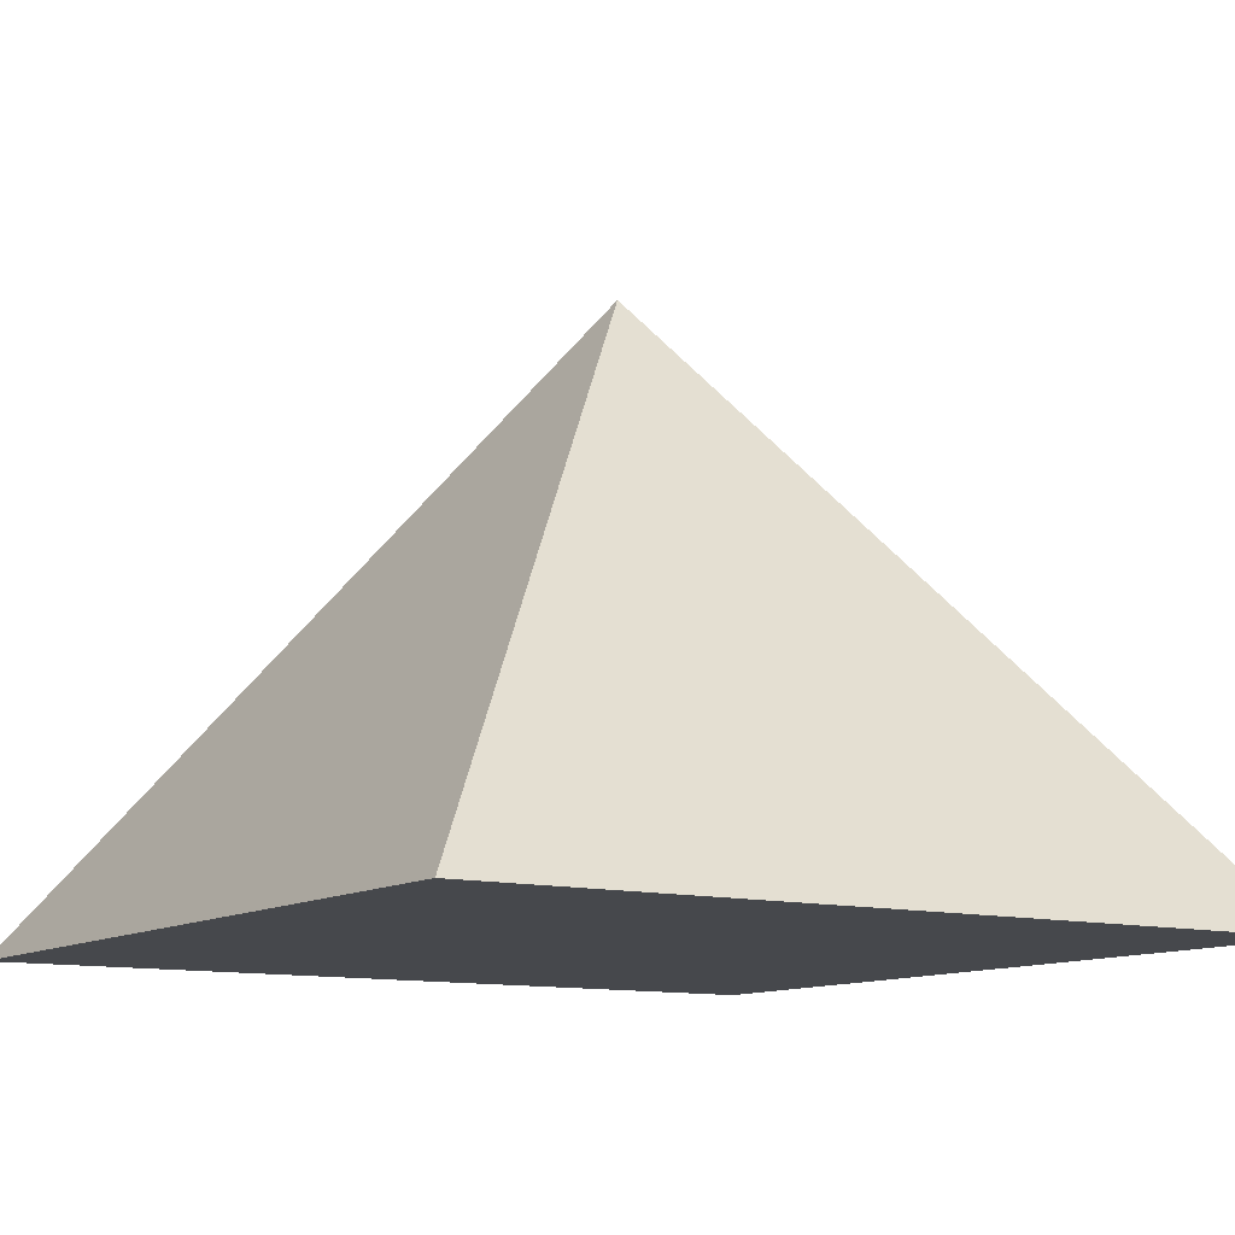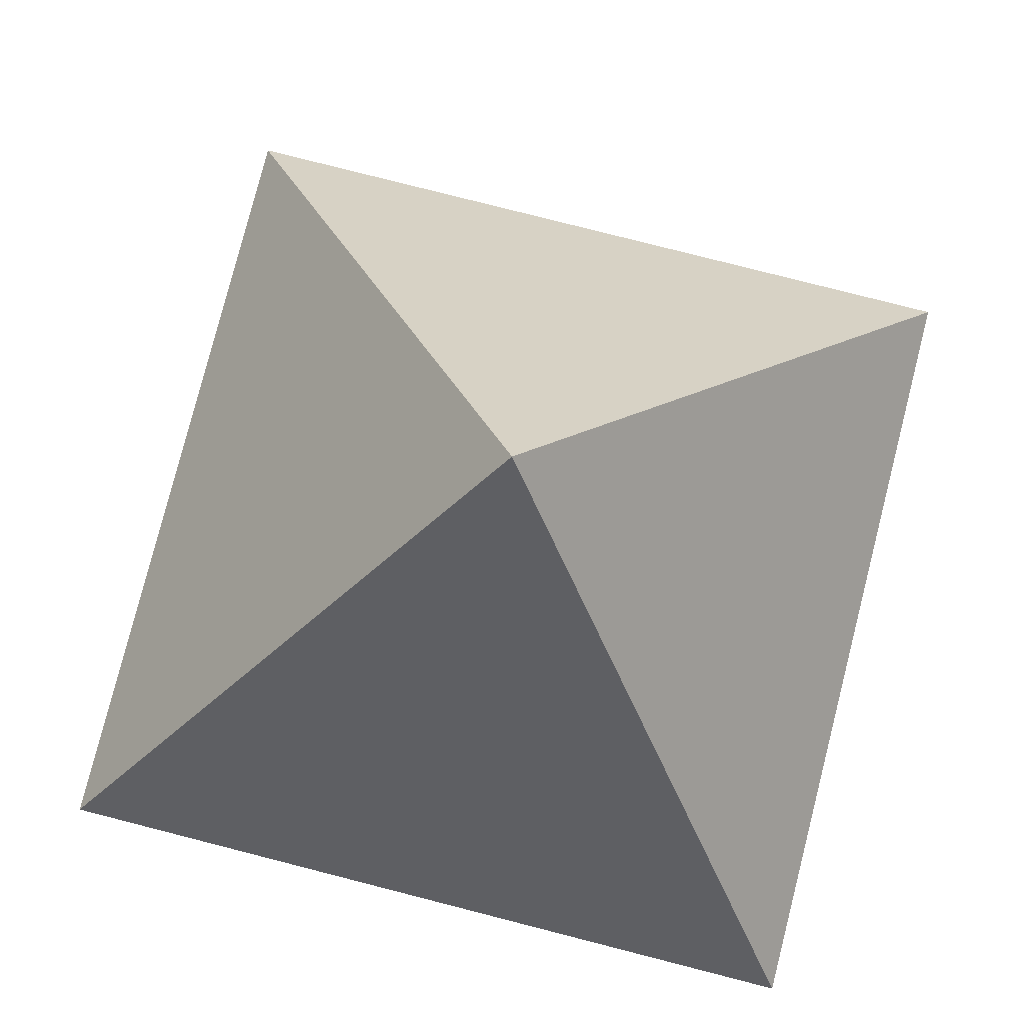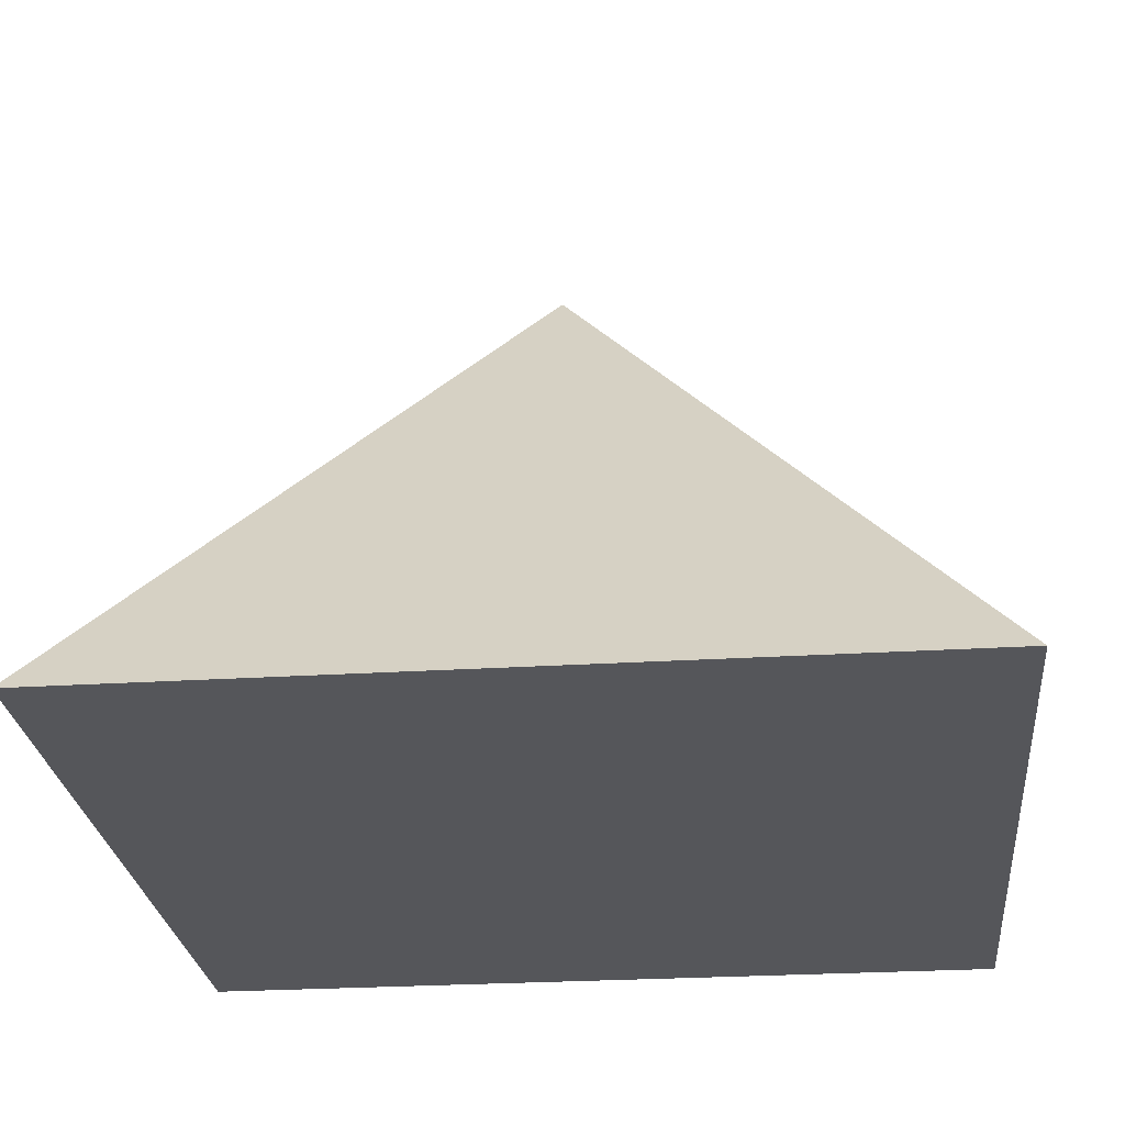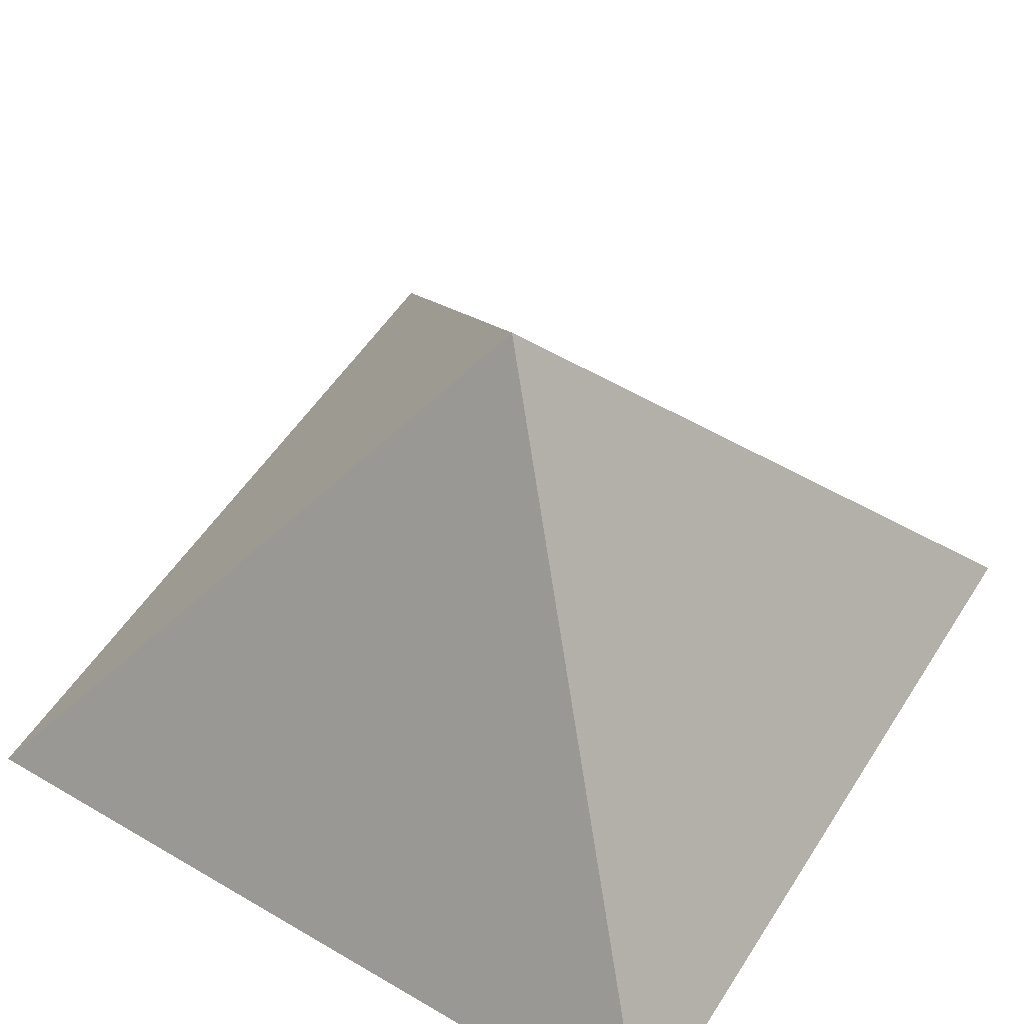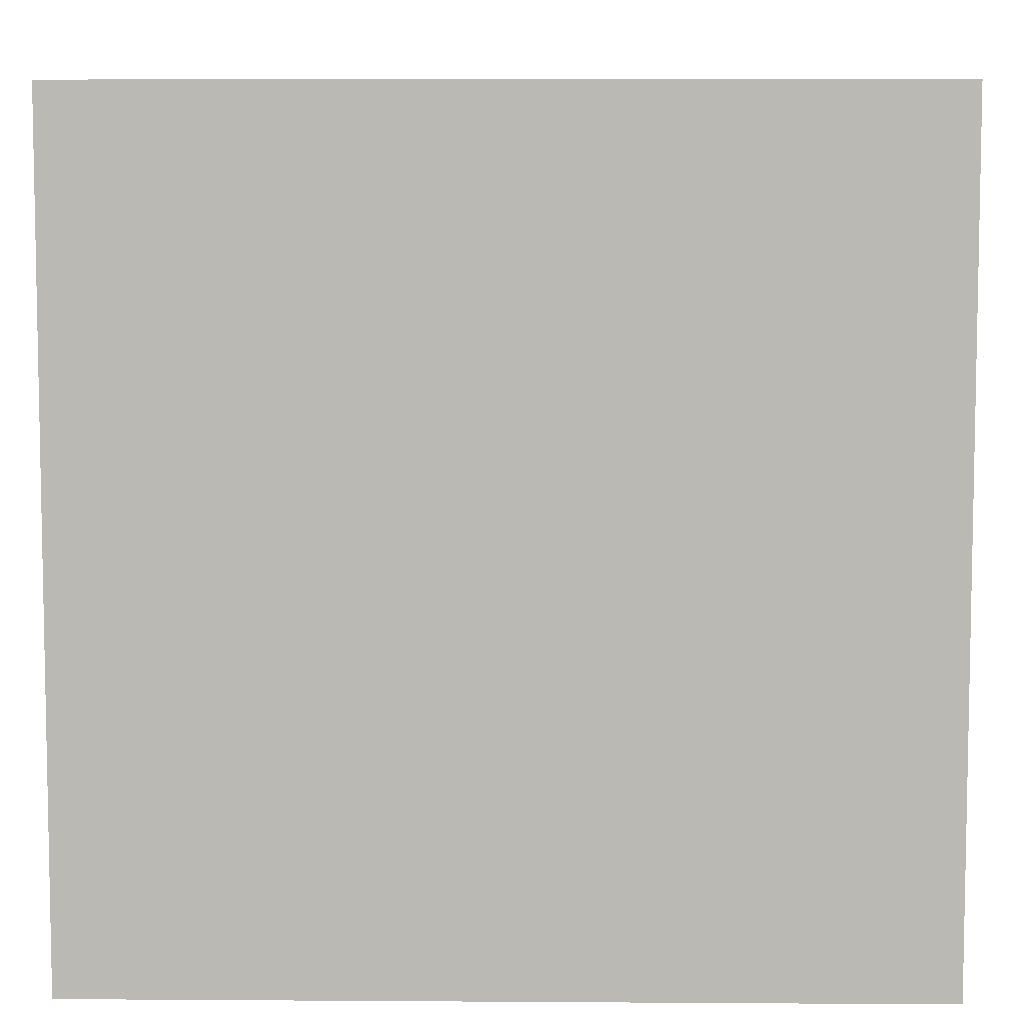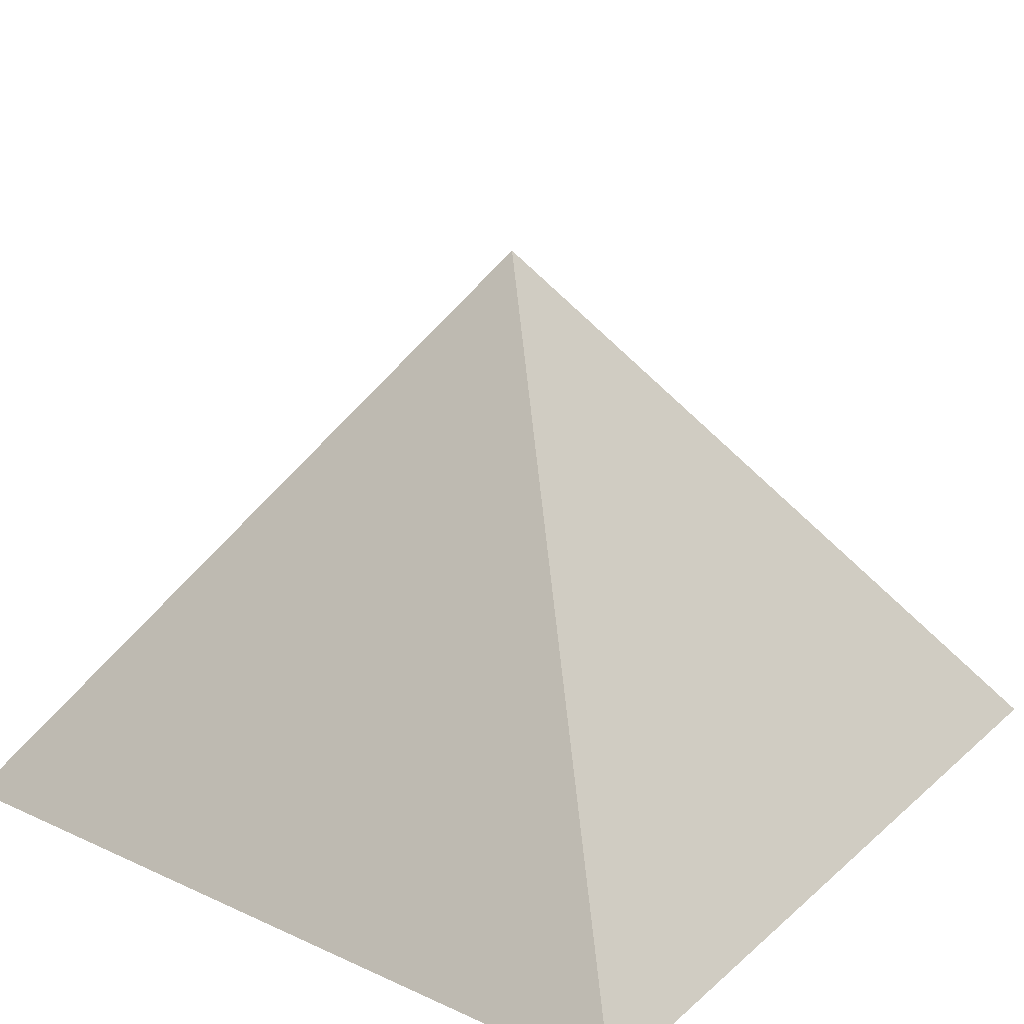
<metadata>
{"format":"obj","ext":"obj","renderer":"f3d","projection":"perspective","resolution":1024,"background":"white","views":[{"elev":-11.4,"azim":-33.0,"up":"+Y"},{"elev":79.7,"azim":104.3,"up":"+Y"},{"elev":-26.1,"azim":-84.3,"up":"+Y"},{"elev":53.7,"azim":122.0,"up":"+Y"},{"elev":6.7,"azim":1.1,"up":"+Z"},{"elev":25.2,"azim":-53.7,"up":"+Y"}]}
</metadata>
<code>
v 2.056 0 -2.056
v -2.056 0 -2.056
v 1.21e-15 2.908 2.502e-17
v -2.056 0 2.056
v 2.056 0 2.056
g obj_30997961
f 1 2 3
f 4 5 3
f 2 4 3
f 1 3 5
f 1 5 2
f 2 5 4

</code>
